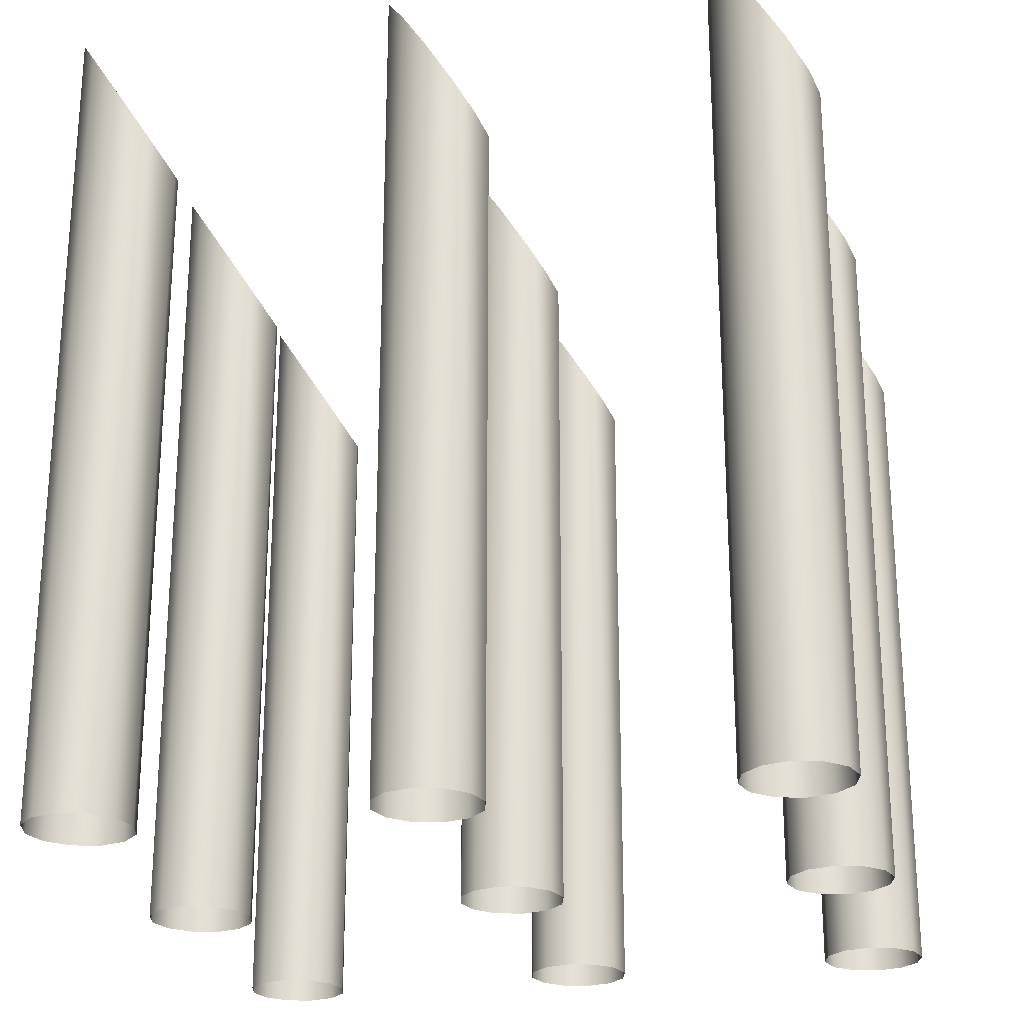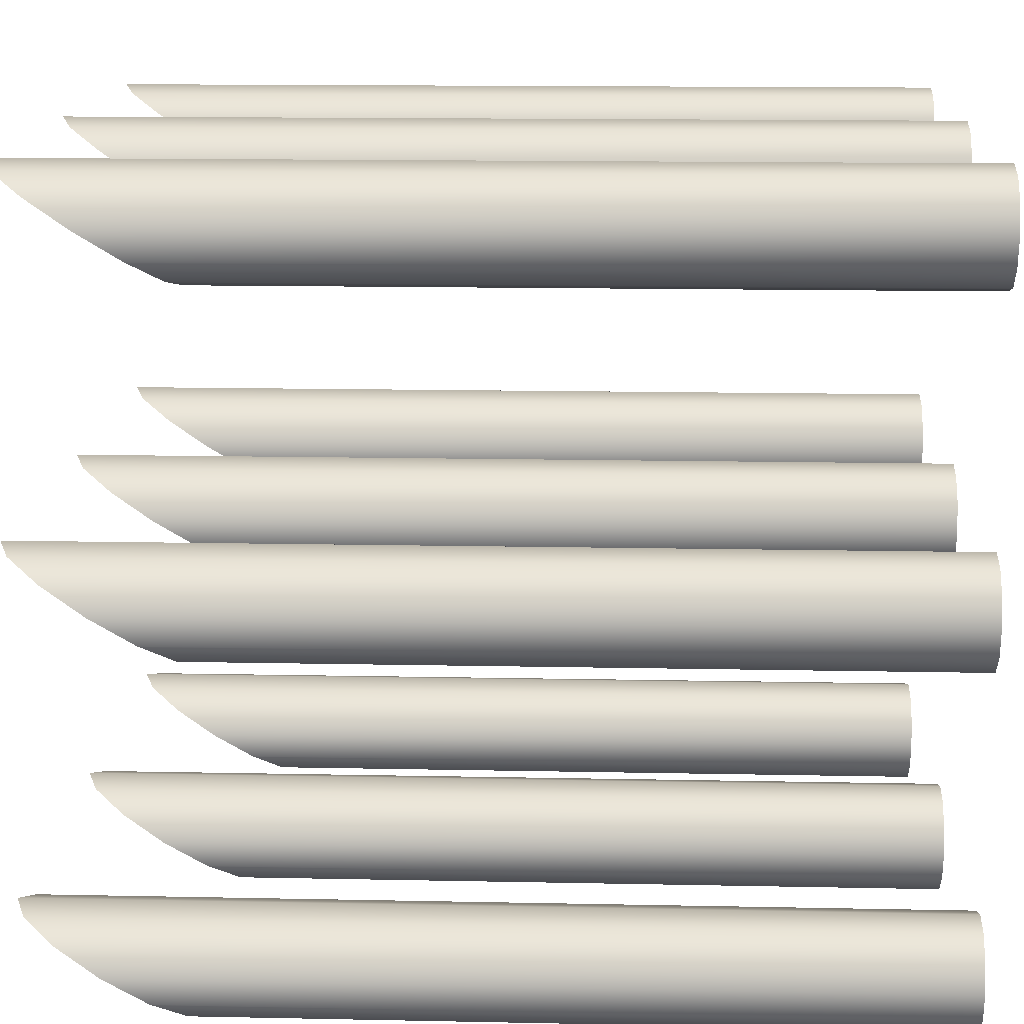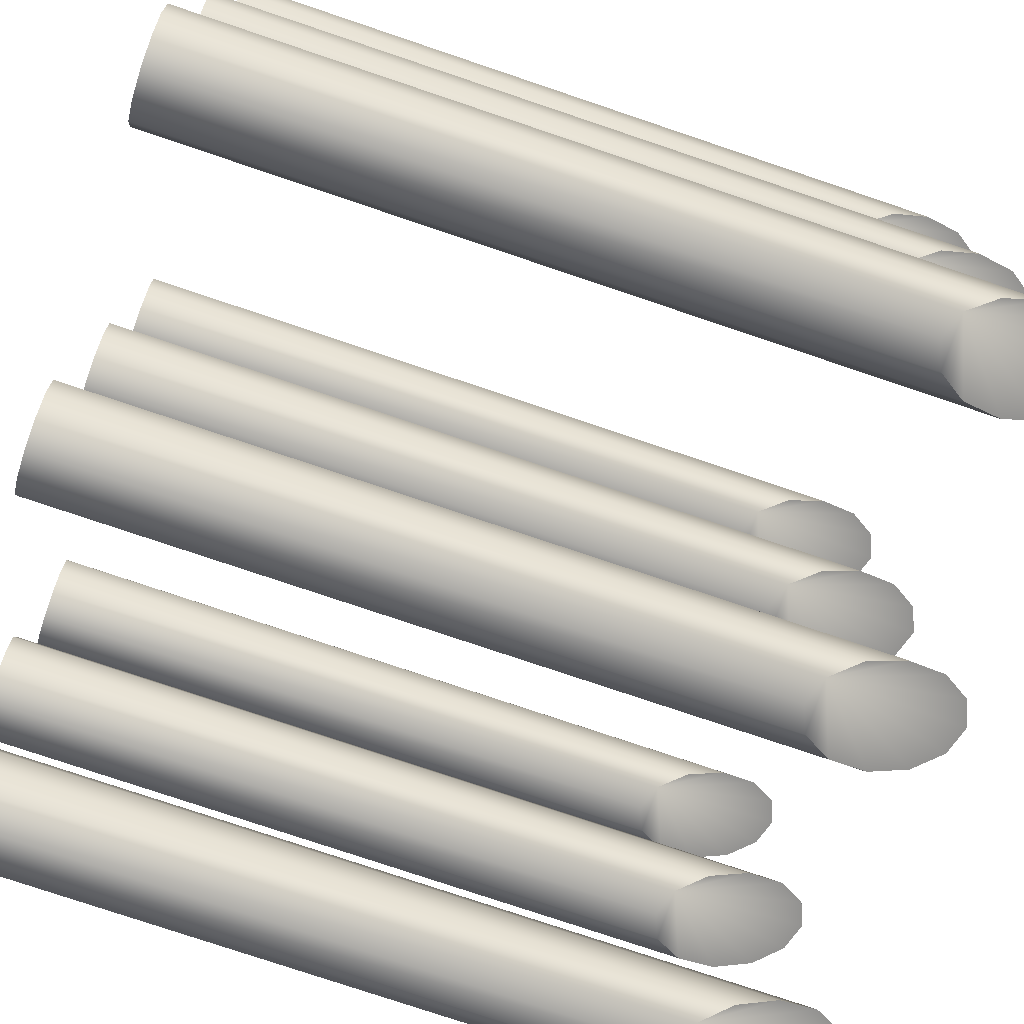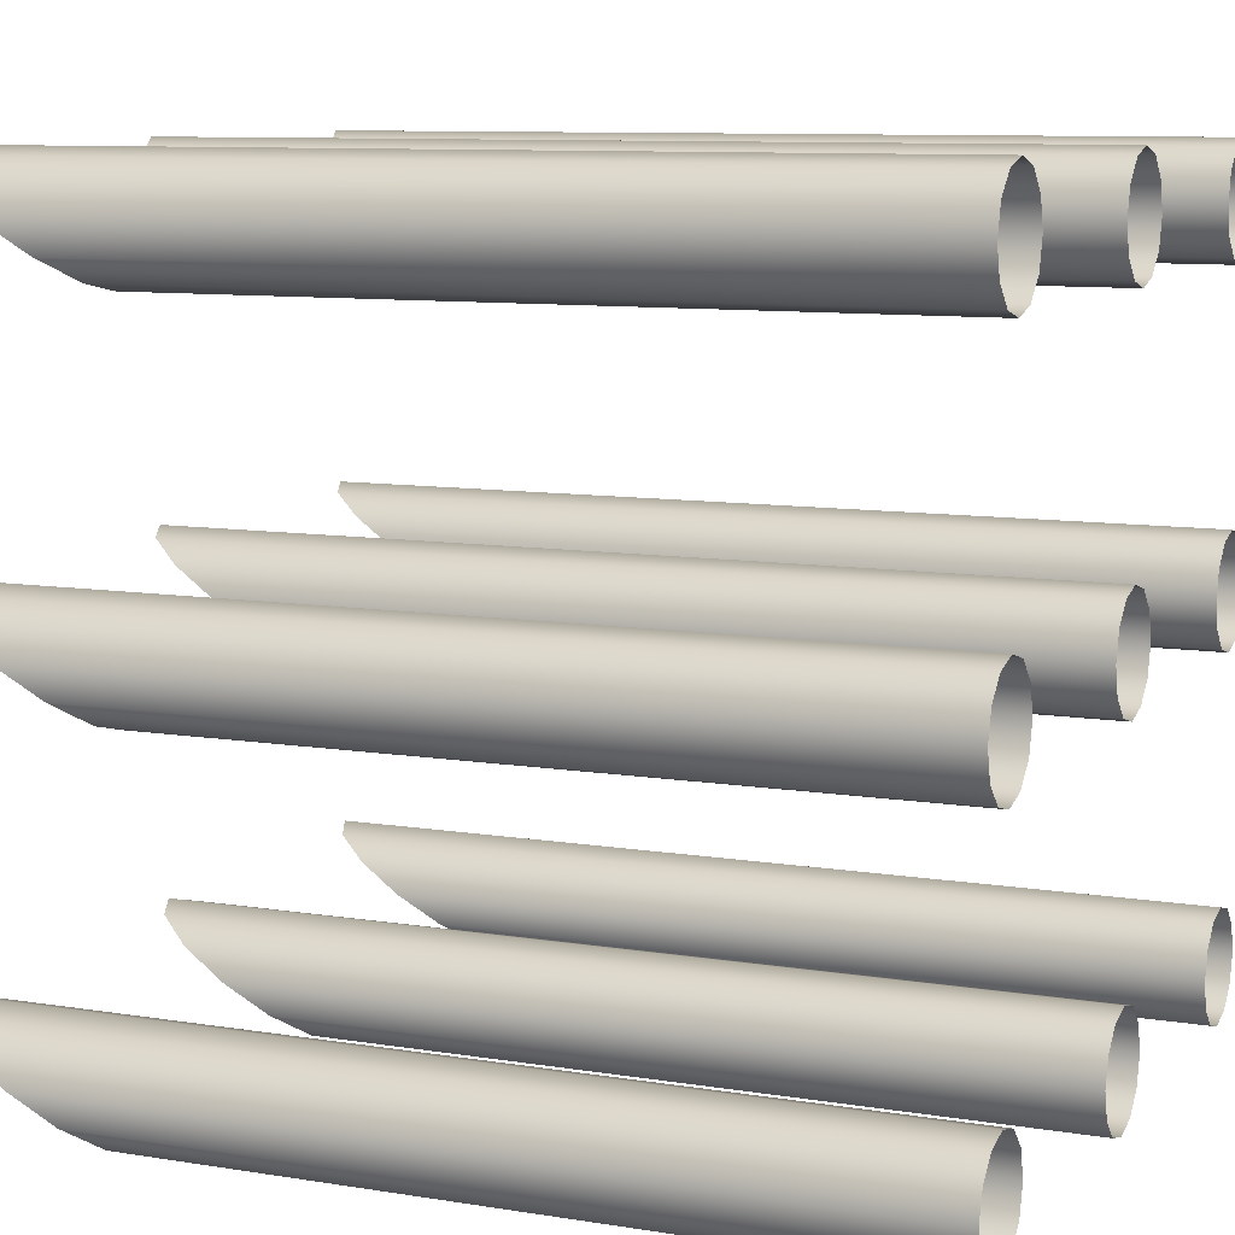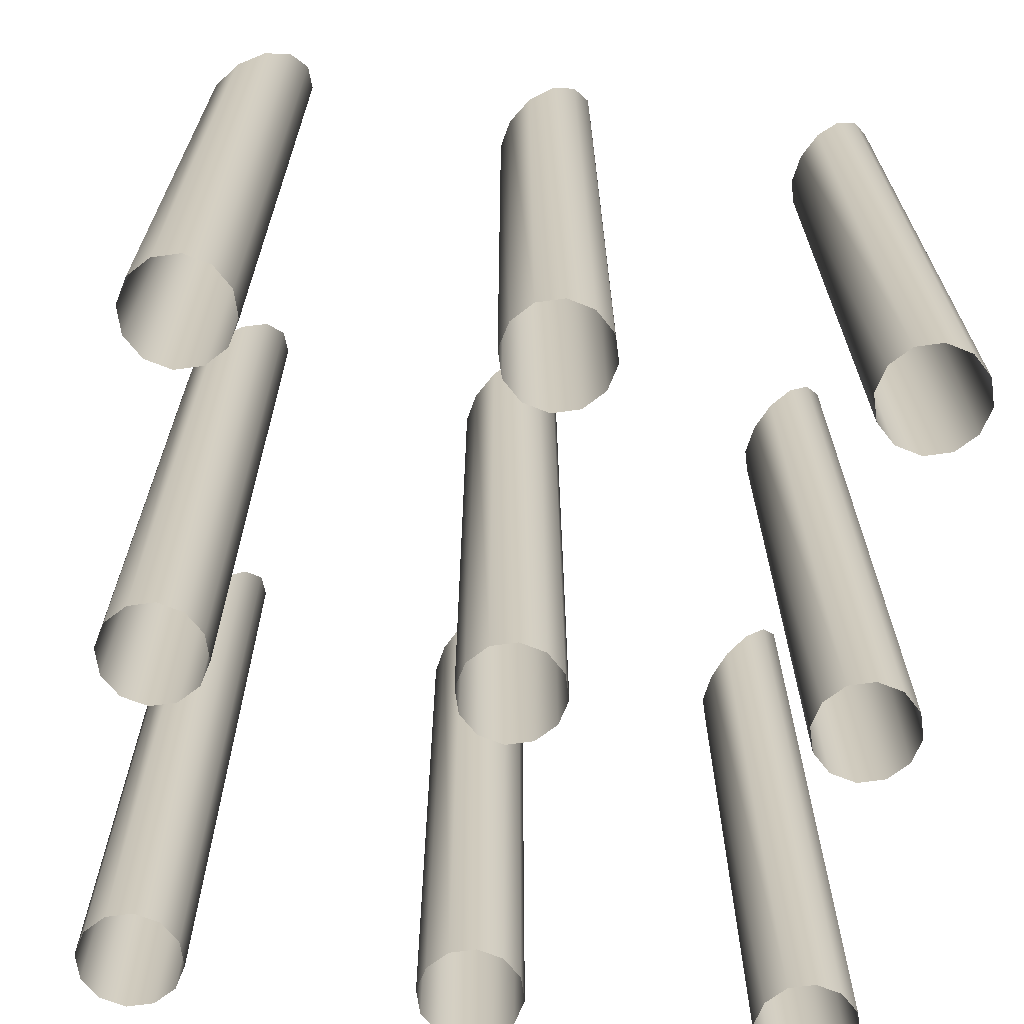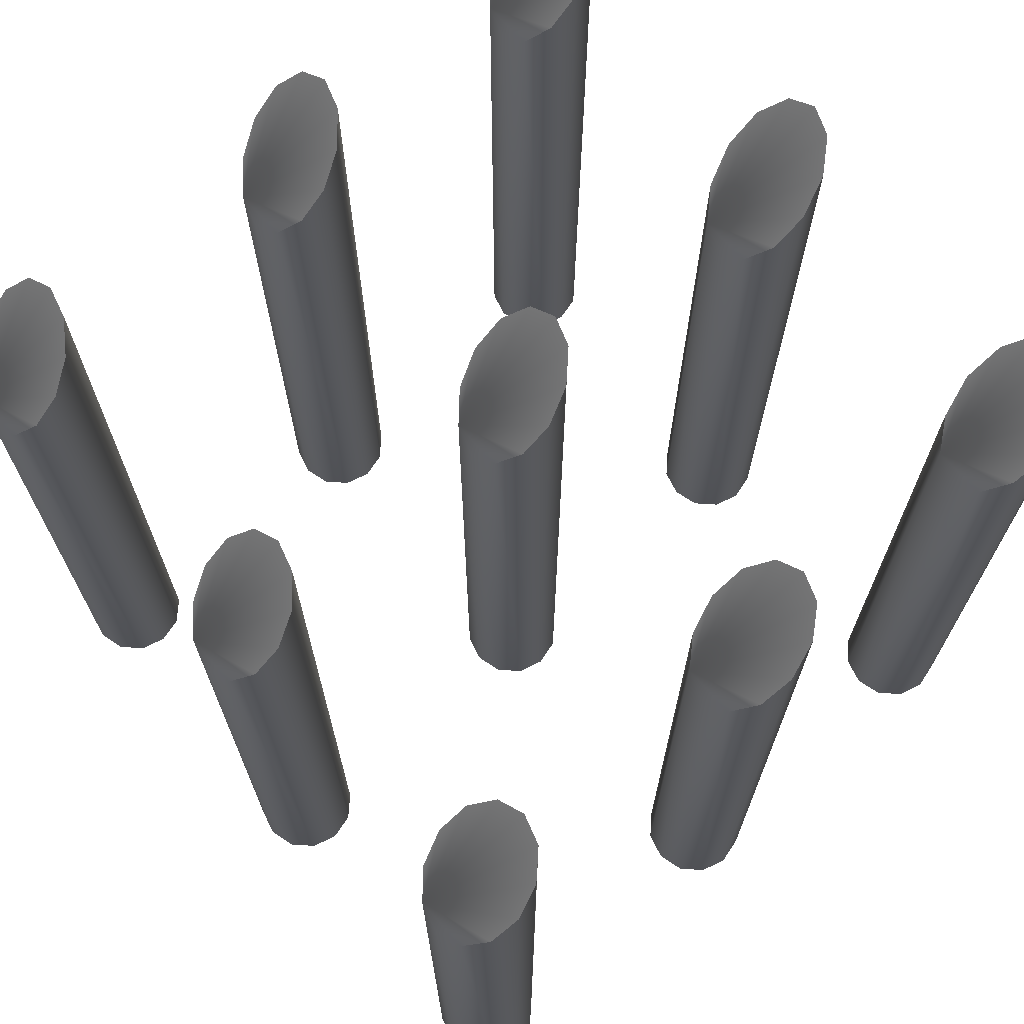
<metadata>
{"format":"obj","ext":"obj","renderer":"f3d","projection":"perspective","resolution":1024,"background":"white","views":[{"elev":-23.9,"azim":103.1,"up":"+Y"},{"elev":14.2,"azim":-87.4,"up":"+Z"},{"elev":-77.7,"azim":71.4,"up":"+Z"},{"elev":9.4,"azim":-66.9,"up":"+Z"},{"elev":-67.0,"azim":-97.0,"up":"+Y"},{"elev":69.9,"azim":-131.4,"up":"+Y"}]}
</metadata>
<code>
o Cylinder_Cylinder.005
v 1.743 1.424 -4.788
v 1.743 2.613 -4.788
v 1.789 2.632 -4.776
v 1.789 1.424 -4.776
v 1.822 2.684 -4.743
v 1.822 1.424 -4.743
v 1.835 2.756 -4.697
v 1.835 1.424 -4.697
v 1.822 2.827 -4.651
v 1.822 1.424 -4.651
v 1.789 2.88 -4.618
v 1.789 1.424 -4.618
v 1.743 2.899 -4.605
v 1.743 1.424 -4.605
v 1.697 2.88 -4.618
v 1.697 1.424 -4.618
v 1.664 2.827 -4.651
v 1.664 1.424 -4.651
v 1.651 2.756 -4.697
v 1.651 1.424 -4.697
v 1.664 2.684 -4.743
v 1.664 1.424 -4.743
v 1.697 2.632 -4.776
v 1.697 1.424 -4.776
v 1.173 1.424 -4.788
v 1.173 2.613 -4.788
v 1.219 2.632 -4.776
v 1.219 1.424 -4.776
v 1.253 2.684 -4.743
v 1.253 1.424 -4.743
v 1.265 2.756 -4.697
v 1.265 1.424 -4.697
v 1.253 2.827 -4.651
v 1.253 1.424 -4.651
v 1.219 2.88 -4.618
v 1.219 1.424 -4.618
v 1.173 2.899 -4.605
v 1.173 1.424 -4.605
v 1.128 2.88 -4.618
v 1.128 1.424 -4.618
v 1.094 2.827 -4.651
v 1.094 1.424 -4.651
v 1.082 2.756 -4.697
v 1.082 1.424 -4.697
v 1.094 2.684 -4.743
v 1.094 1.424 -4.743
v 1.128 2.632 -4.776
v 1.128 1.424 -4.776
v 0.6038 1.424 -4.788
v 0.6038 2.613 -4.788
v 0.6496 2.632 -4.776
v 0.6496 1.424 -4.776
v 0.6831 2.684 -4.743
v 0.6831 1.424 -4.743
v 0.6954 2.756 -4.697
v 0.6954 1.424 -4.697
v 0.6831 2.827 -4.651
v 0.6831 1.424 -4.651
v 0.6496 2.88 -4.618
v 0.6496 1.424 -4.618
v 0.6038 2.899 -4.605
v 0.6038 1.424 -4.605
v 0.558 2.88 -4.618
v 0.558 1.424 -4.618
v 0.5245 2.827 -4.651
v 0.5245 1.424 -4.651
v 0.5122 2.756 -4.697
v 0.5122 1.424 -4.697
v 0.5245 2.684 -4.743
v 0.5245 1.424 -4.743
v 0.558 2.632 -4.776
v 0.558 1.424 -4.776
v 1.743 1.424 -5.358
v 1.743 2.613 -5.358
v 1.789 2.632 -5.346
v 1.789 1.424 -5.346
v 1.822 2.684 -5.312
v 1.822 1.424 -5.312
v 1.835 2.756 -5.266
v 1.835 1.424 -5.266
v 1.822 2.827 -5.221
v 1.822 1.424 -5.221
v 1.789 2.88 -5.187
v 1.789 1.424 -5.187
v 1.743 2.899 -5.175
v 1.743 1.424 -5.175
v 1.697 2.88 -5.187
v 1.697 1.424 -5.187
v 1.664 2.827 -5.221
v 1.664 1.424 -5.221
v 1.651 2.756 -5.266
v 1.651 1.424 -5.266
v 1.664 2.684 -5.312
v 1.664 1.424 -5.312
v 1.697 2.632 -5.346
v 1.697 1.424 -5.346
v 1.173 1.424 -5.358
v 1.173 2.613 -5.358
v 1.219 2.632 -5.346
v 1.219 1.424 -5.346
v 1.253 2.684 -5.312
v 1.253 1.424 -5.312
v 1.265 2.756 -5.266
v 1.265 1.424 -5.266
v 1.253 2.827 -5.221
v 1.253 1.424 -5.221
v 1.219 2.88 -5.187
v 1.219 1.424 -5.187
v 1.173 2.899 -5.175
v 1.173 1.424 -5.175
v 1.128 2.88 -5.187
v 1.128 1.424 -5.187
v 1.094 2.827 -5.221
v 1.094 1.424 -5.221
v 1.082 2.756 -5.266
v 1.082 1.424 -5.266
v 1.094 2.684 -5.312
v 1.094 1.424 -5.312
v 1.128 2.632 -5.346
v 1.128 1.424 -5.346
v 0.6038 1.424 -5.358
v 0.6038 2.613 -5.358
v 0.6496 2.632 -5.346
v 0.6496 1.424 -5.346
v 0.6831 2.684 -5.312
v 0.6831 1.424 -5.312
v 0.6954 2.756 -5.266
v 0.6954 1.424 -5.266
v 0.6831 2.827 -5.221
v 0.6831 1.424 -5.221
v 0.6496 2.88 -5.187
v 0.6496 1.424 -5.187
v 0.6038 2.899 -5.175
v 0.6038 1.424 -5.175
v 0.558 2.88 -5.187
v 0.558 1.424 -5.187
v 0.5245 2.827 -5.221
v 0.5245 1.424 -5.221
v 0.5122 2.756 -5.266
v 0.5122 1.424 -5.266
v 0.5245 2.684 -5.312
v 0.5245 1.424 -5.312
v 0.558 2.632 -5.346
v 0.558 1.424 -5.346
v 1.743 1.424 -5.928
v 1.743 2.613 -5.928
v 1.789 2.632 -5.915
v 1.789 1.424 -5.915
v 1.822 2.684 -5.882
v 1.822 1.424 -5.882
v 1.835 2.756 -5.836
v 1.835 1.424 -5.836
v 1.822 2.827 -5.79
v 1.822 1.424 -5.79
v 1.789 2.88 -5.757
v 1.789 1.424 -5.757
v 1.743 2.899 -5.744
v 1.743 1.424 -5.744
v 1.697 2.88 -5.757
v 1.697 1.424 -5.757
v 1.664 2.827 -5.79
v 1.664 1.424 -5.79
v 1.651 2.756 -5.836
v 1.651 1.424 -5.836
v 1.664 2.684 -5.882
v 1.664 1.424 -5.882
v 1.697 2.632 -5.915
v 1.697 1.424 -5.915
v 1.173 1.424 -5.928
v 1.173 2.613 -5.928
v 1.219 2.632 -5.915
v 1.219 1.424 -5.915
v 1.253 2.684 -5.882
v 1.253 1.424 -5.882
v 1.265 2.756 -5.836
v 1.265 1.424 -5.836
v 1.253 2.827 -5.79
v 1.253 1.424 -5.79
v 1.219 2.88 -5.757
v 1.219 1.424 -5.757
v 1.173 2.899 -5.744
v 1.173 1.424 -5.744
v 1.128 2.88 -5.757
v 1.128 1.424 -5.757
v 1.094 2.827 -5.79
v 1.094 1.424 -5.79
v 1.082 2.756 -5.836
v 1.082 1.424 -5.836
v 1.094 2.684 -5.882
v 1.094 1.424 -5.882
v 1.128 2.632 -5.915
v 1.128 1.424 -5.915
v 0.6038 1.424 -5.928
v 0.6038 2.613 -5.928
v 0.6496 2.632 -5.915
v 0.6496 1.424 -5.915
v 0.6831 2.684 -5.882
v 0.6831 1.424 -5.882
v 0.6954 2.756 -5.836
v 0.6954 1.424 -5.836
v 0.6831 2.827 -5.79
v 0.6831 1.424 -5.79
v 0.6496 2.88 -5.757
v 0.6496 1.424 -5.757
v 0.6038 2.899 -5.744
v 0.6038 1.424 -5.744
v 0.558 2.88 -5.757
v 0.558 1.424 -5.757
v 0.5245 2.827 -5.79
v 0.5245 1.424 -5.79
v 0.5122 2.756 -5.836
v 0.5122 1.424 -5.836
v 0.5245 2.684 -5.882
v 0.5245 1.424 -5.882
v 0.558 2.632 -5.915
v 0.558 1.424 -5.915
f 1 2 3 4
f 4 3 5 6
f 6 5 7 8
f 8 7 9 10
f 10 9 11 12
f 12 11 13 14
f 14 13 15 16
f 16 15 17 18
f 18 17 19 20
f 20 19 21 22
f 22 21 23 24
f 24 23 2 1
f 3 2 23 21 19 17 15 13 11 9 7 5
f 25 26 27 28
f 28 27 29 30
f 30 29 31 32
f 32 31 33 34
f 34 33 35 36
f 36 35 37 38
f 38 37 39 40
f 40 39 41 42
f 42 41 43 44
f 44 43 45 46
f 46 45 47 48
f 48 47 26 25
f 27 26 47 45 43 41 39 37 35 33 31 29
f 49 50 51 52
f 52 51 53 54
f 54 53 55 56
f 56 55 57 58
f 58 57 59 60
f 60 59 61 62
f 62 61 63 64
f 64 63 65 66
f 66 65 67 68
f 68 67 69 70
f 70 69 71 72
f 72 71 50 49
f 51 50 71 69 67 65 63 61 59 57 55 53
f 73 74 75 76
f 76 75 77 78
f 78 77 79 80
f 80 79 81 82
f 82 81 83 84
f 84 83 85 86
f 86 85 87 88
f 88 87 89 90
f 90 89 91 92
f 92 91 93 94
f 94 93 95 96
f 96 95 74 73
f 75 74 95 93 91 89 87 85 83 81 79 77
f 97 98 99 100
f 100 99 101 102
f 102 101 103 104
f 104 103 105 106
f 106 105 107 108
f 108 107 109 110
f 110 109 111 112
f 112 111 113 114
f 114 113 115 116
f 116 115 117 118
f 118 117 119 120
f 120 119 98 97
f 99 98 119 117 115 113 111 109 107 105 103 101
f 121 122 123 124
f 124 123 125 126
f 126 125 127 128
f 128 127 129 130
f 130 129 131 132
f 132 131 133 134
f 134 133 135 136
f 136 135 137 138
f 138 137 139 140
f 140 139 141 142
f 142 141 143 144
f 144 143 122 121
f 123 122 143 141 139 137 135 133 131 129 127 125
f 145 146 147 148
f 148 147 149 150
f 150 149 151 152
f 152 151 153 154
f 154 153 155 156
f 156 155 157 158
f 158 157 159 160
f 160 159 161 162
f 162 161 163 164
f 164 163 165 166
f 166 165 167 168
f 168 167 146 145
f 147 146 167 165 163 161 159 157 155 153 151 149
f 169 170 171 172
f 172 171 173 174
f 174 173 175 176
f 176 175 177 178
f 178 177 179 180
f 180 179 181 182
f 182 181 183 184
f 184 183 185 186
f 186 185 187 188
f 188 187 189 190
f 190 189 191 192
f 192 191 170 169
f 171 170 191 189 187 185 183 181 179 177 175 173
f 193 194 195 196
f 196 195 197 198
f 198 197 199 200
f 200 199 201 202
f 202 201 203 204
f 204 203 205 206
f 206 205 207 208
f 208 207 209 210
f 210 209 211 212
f 212 211 213 214
f 214 213 215 216
f 216 215 194 193
f 195 194 215 213 211 209 207 205 203 201 199 197

</code>
